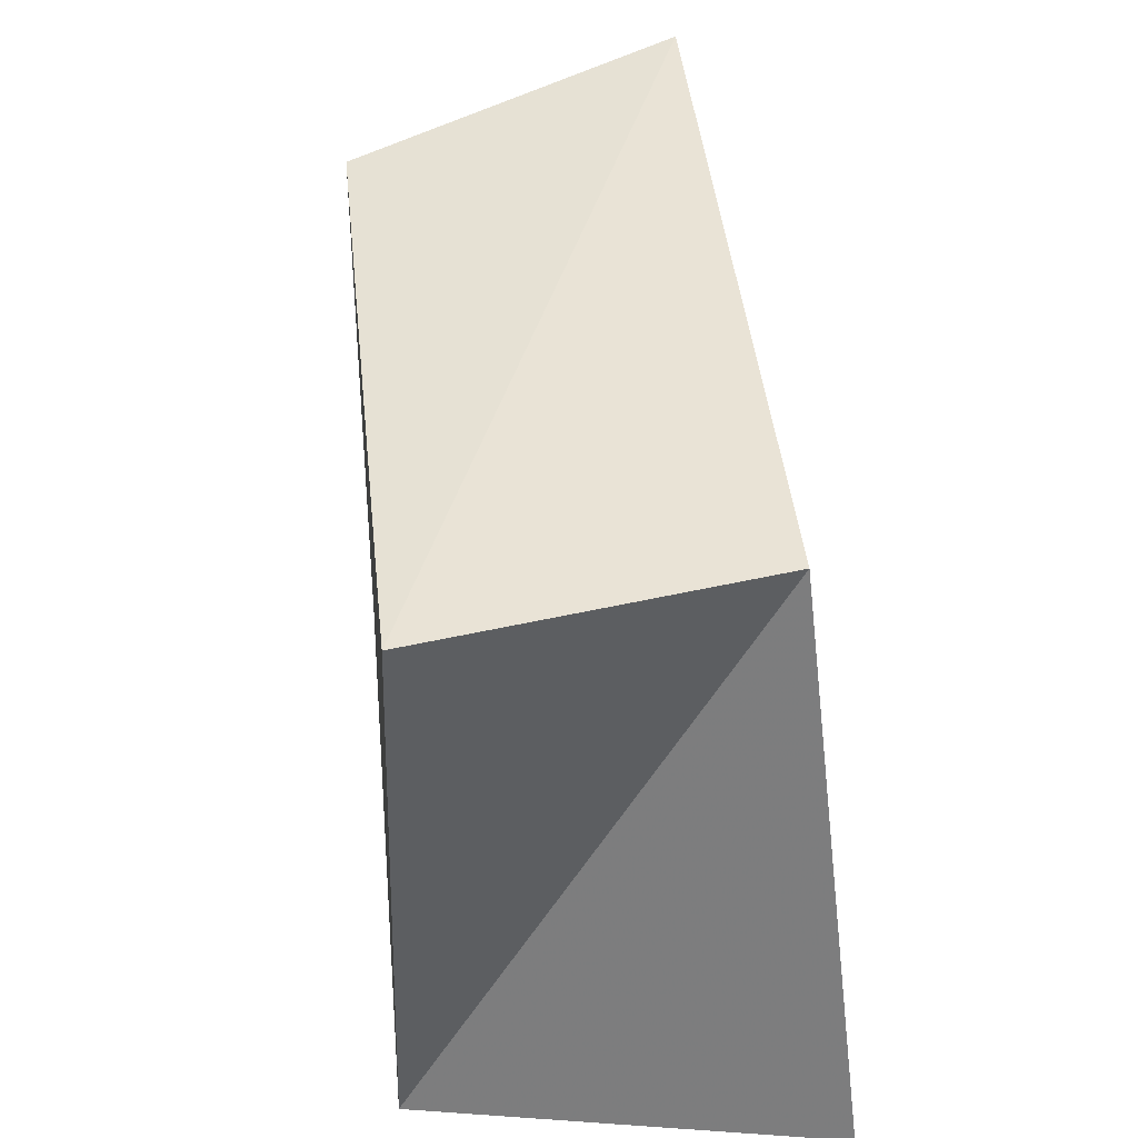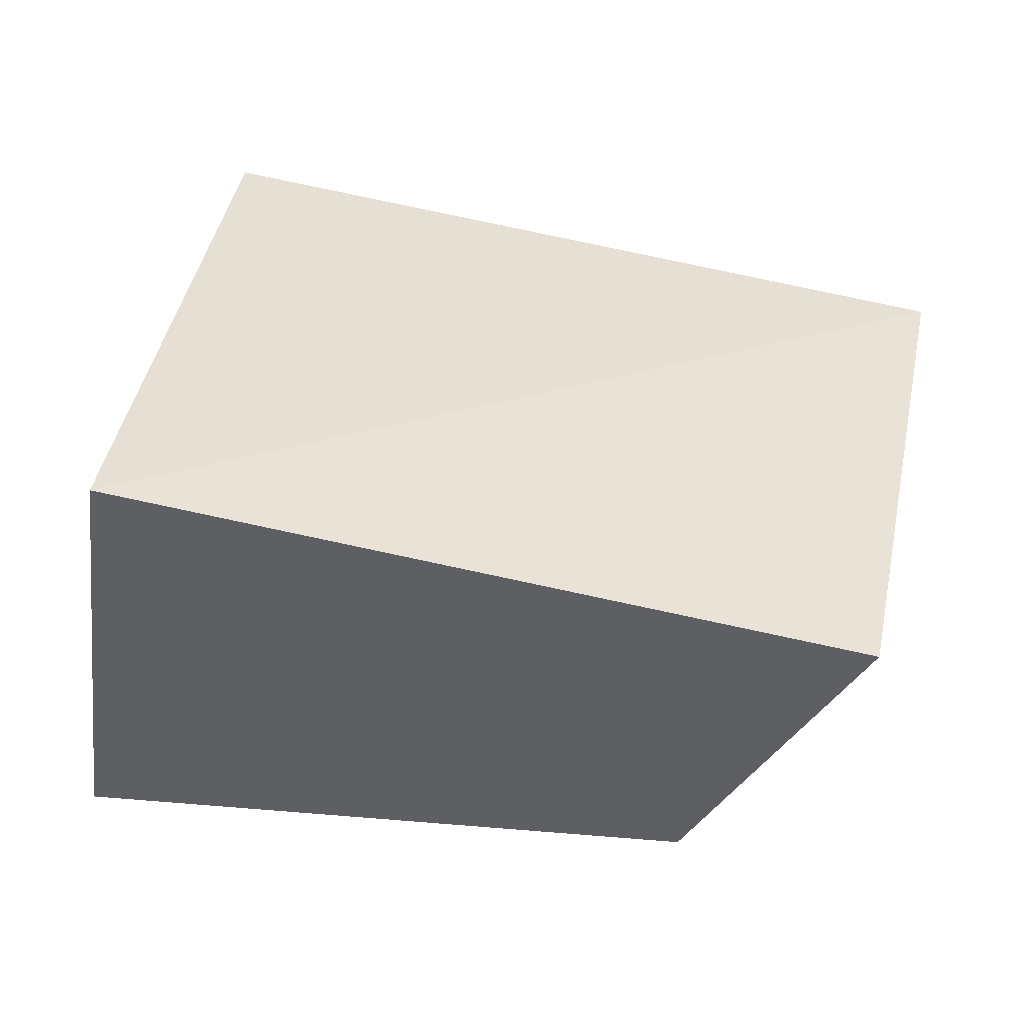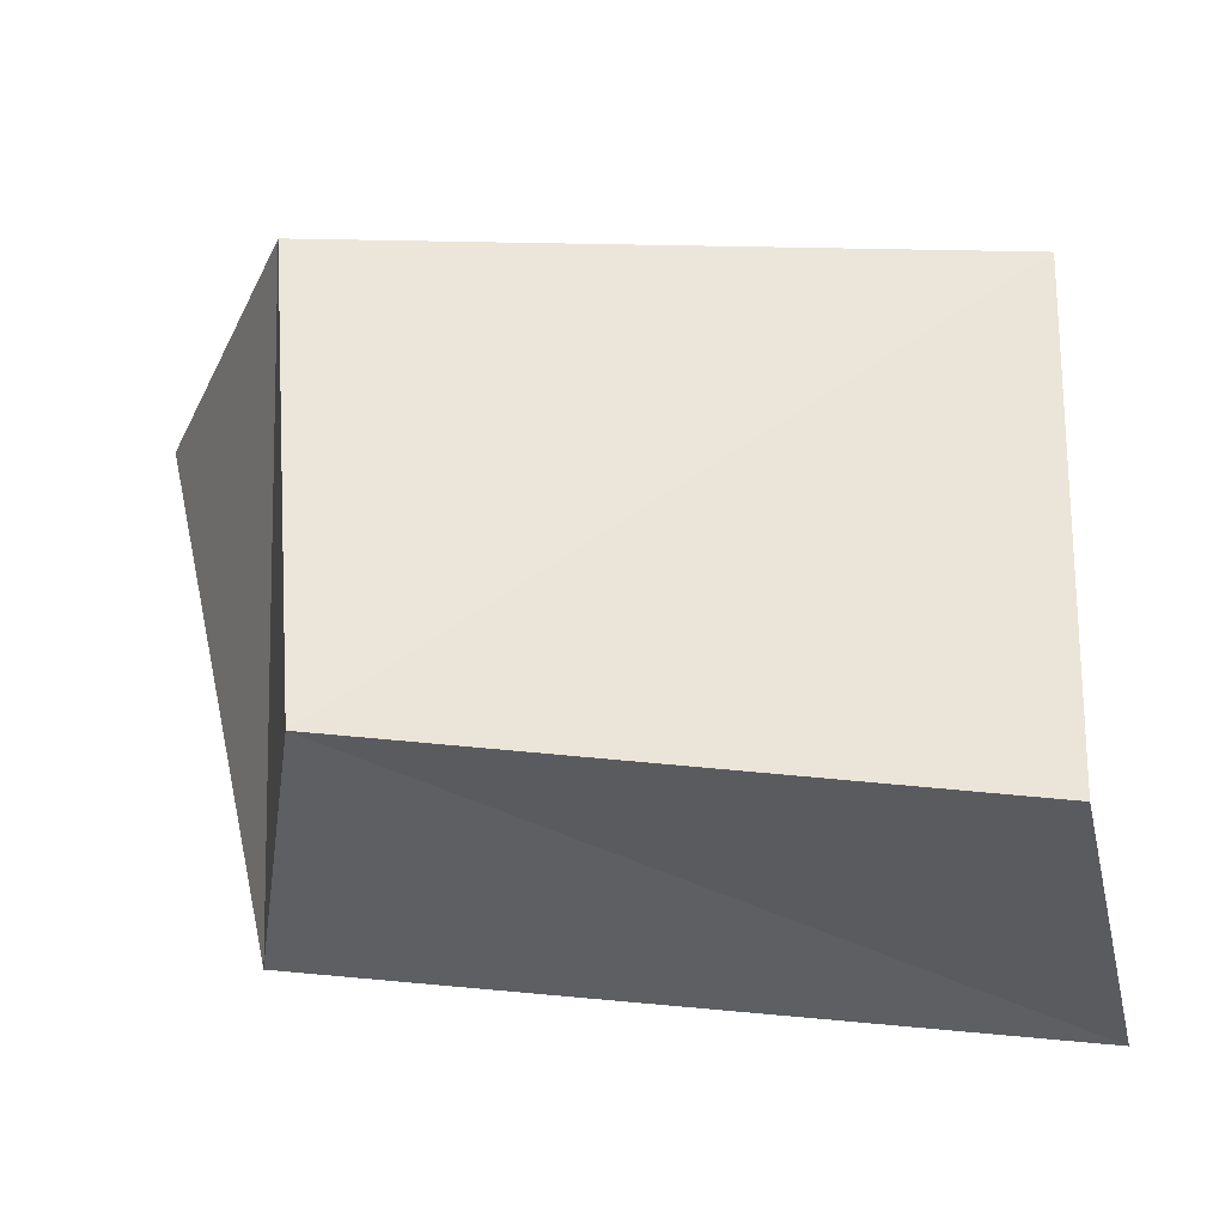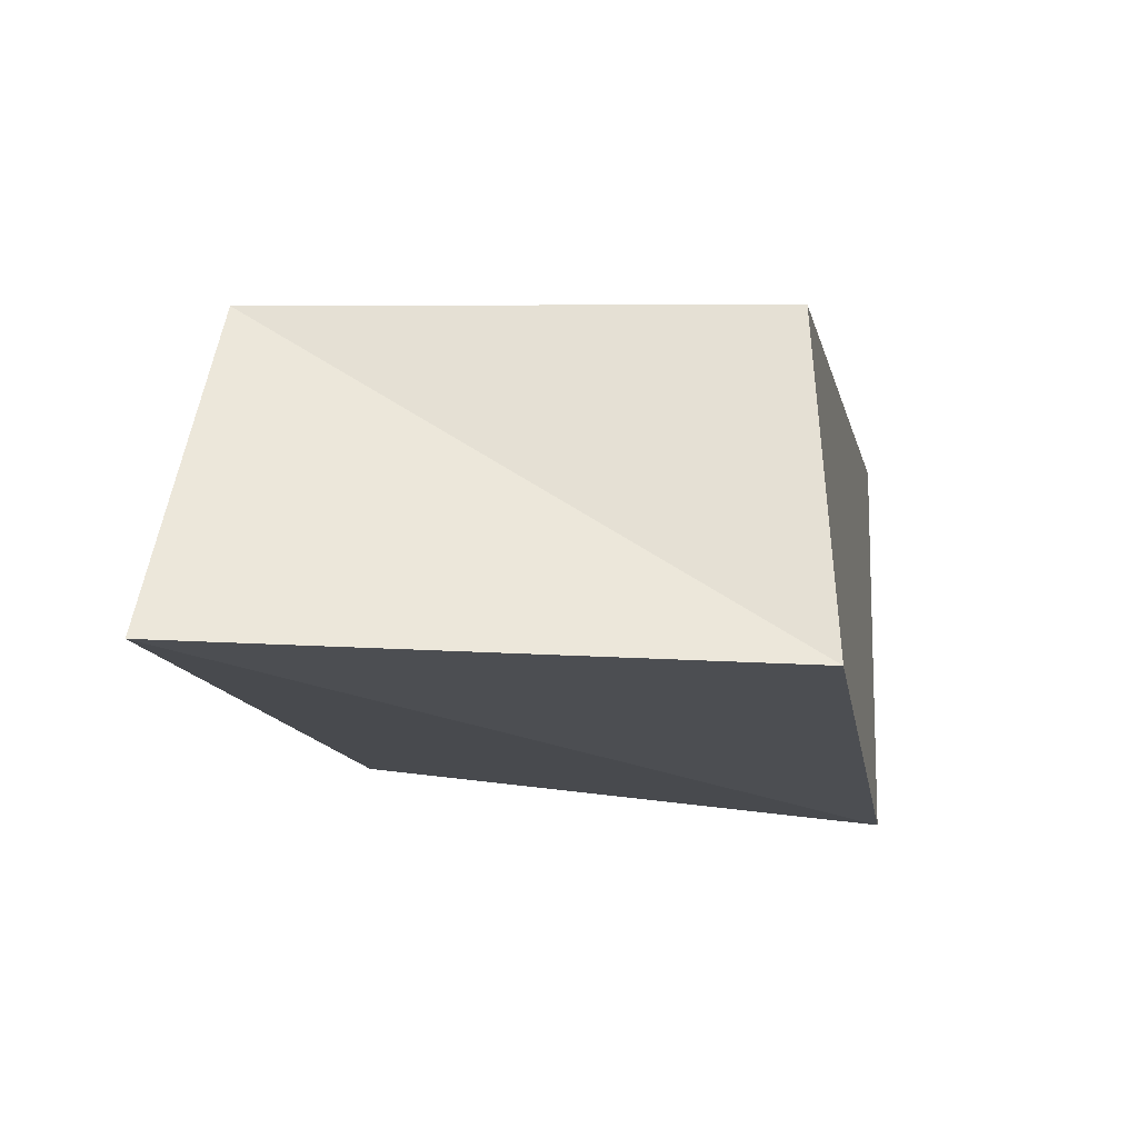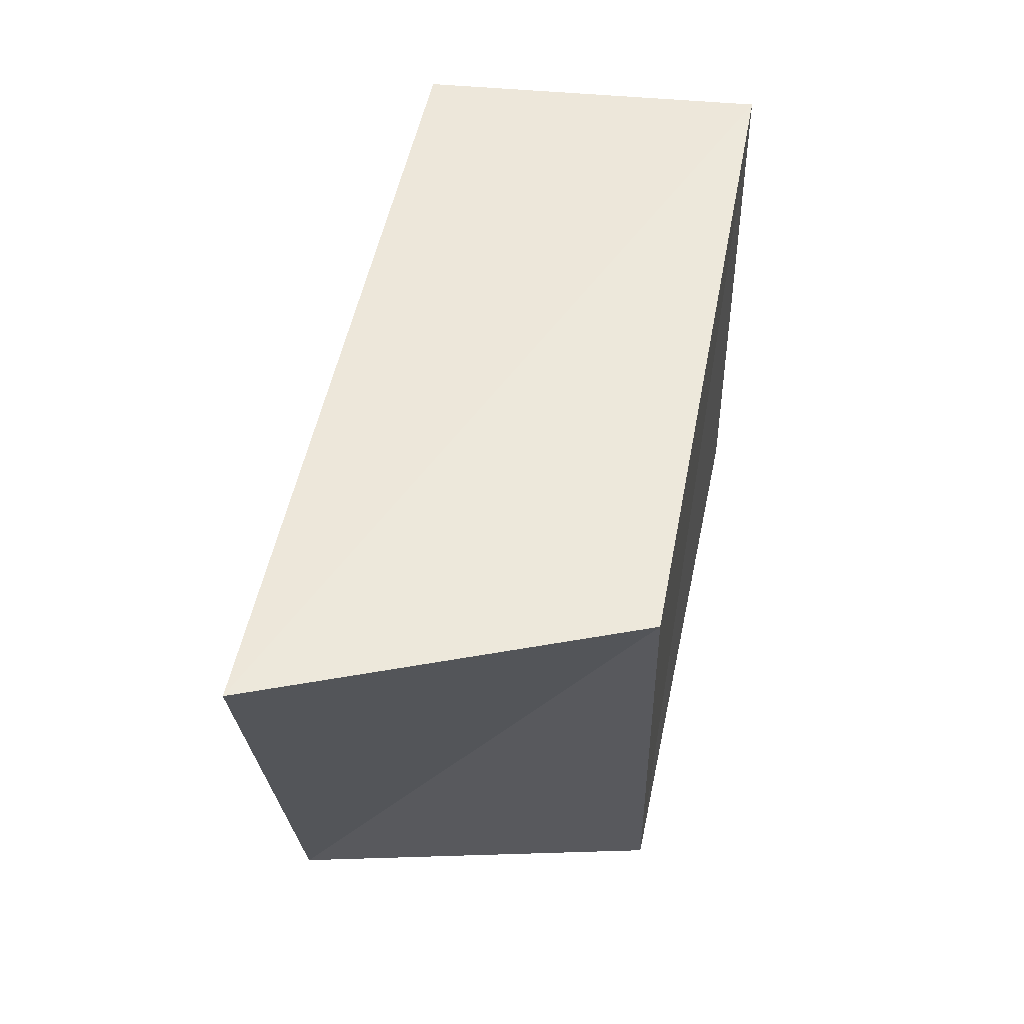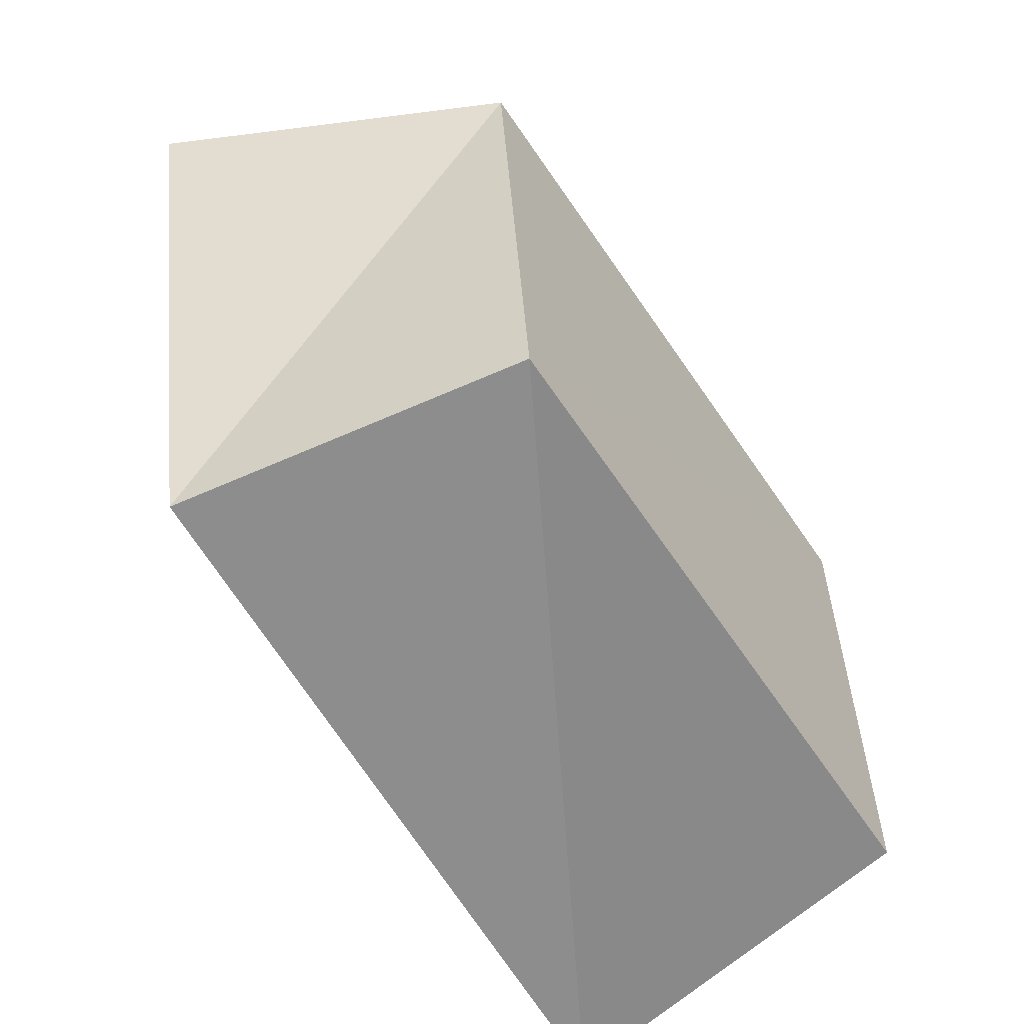
<metadata>
{"format":"obj","ext":"obj","renderer":"f3d","projection":"perspective","resolution":1024,"background":"white","views":[{"elev":38.2,"azim":82.7,"up":"+Y"},{"elev":-46.2,"azim":160.7,"up":"+Y"},{"elev":-35.8,"azim":1.1,"up":"+Y"},{"elev":-14.5,"azim":-85.3,"up":"+Z"},{"elev":55.1,"azim":-80.5,"up":"+Y"},{"elev":-58.3,"azim":-56.8,"up":"+Y"}]}
</metadata>
<code>
v 0.046 0.03207 0.02486
v -0.04238 0.03741 0.0232
v 0.05311 -0.0416 -0.02586
v -0.06175 0.04238 -0.02132
v 0.04086 0.03389 -0.01828
v 0.04195 -0.04136 0.02616
v -0.0443 -0.03311 -0.02184
v -0.03643 -0.03052 0.02354
f 8 2 7
f 3 8 7
f 7 2 4
f 4 3 7
f 8 1 2
f 6 8 3
f 6 1 8
f 2 1 4
f 5 3 4
f 4 1 5
f 5 6 3
f 1 6 5

</code>
